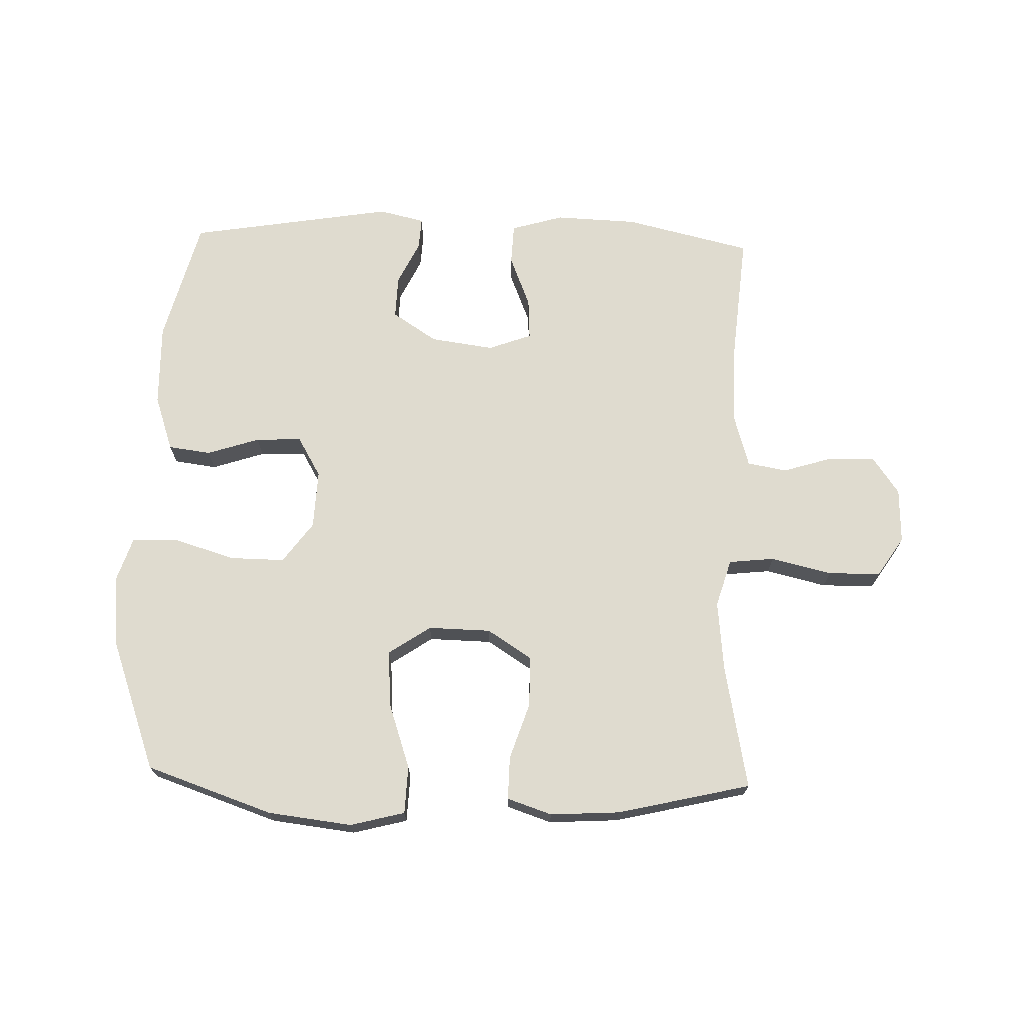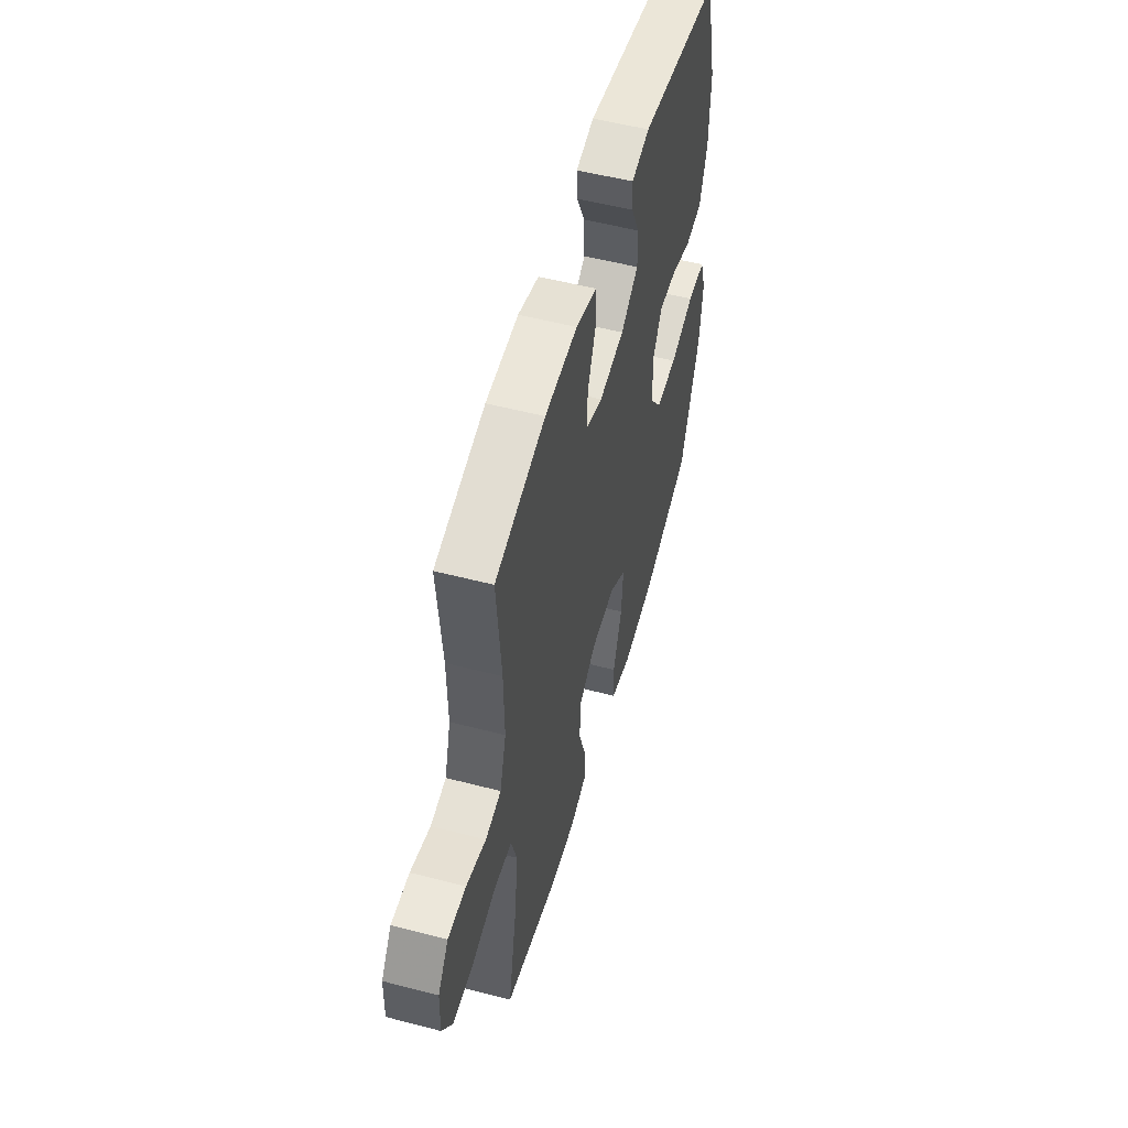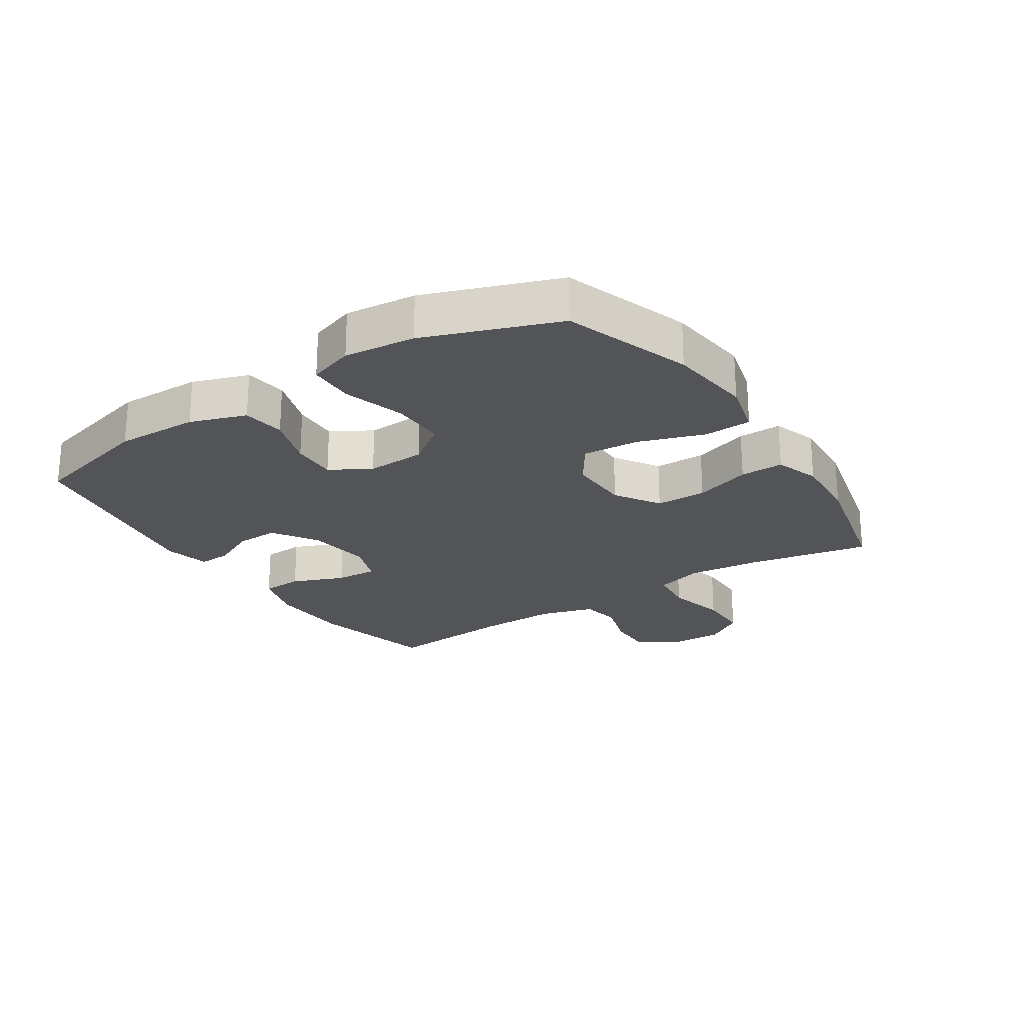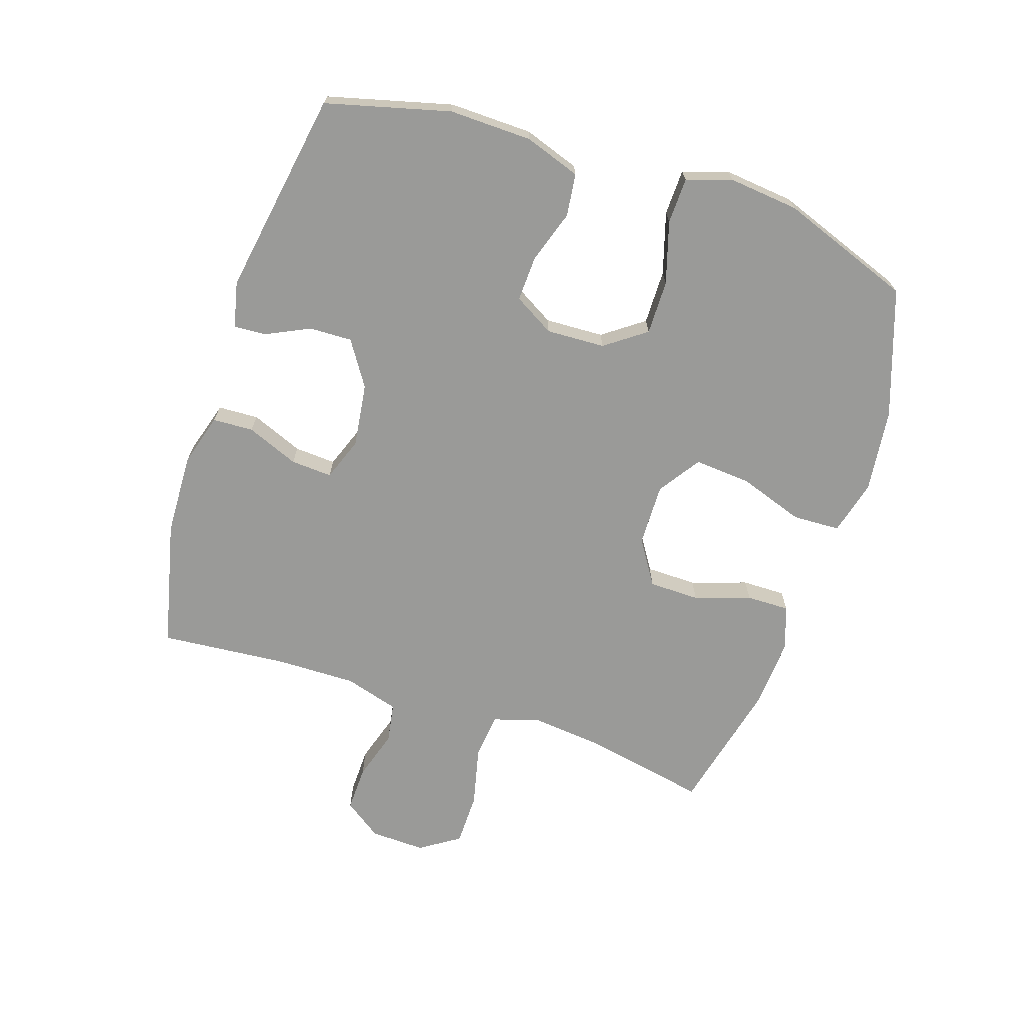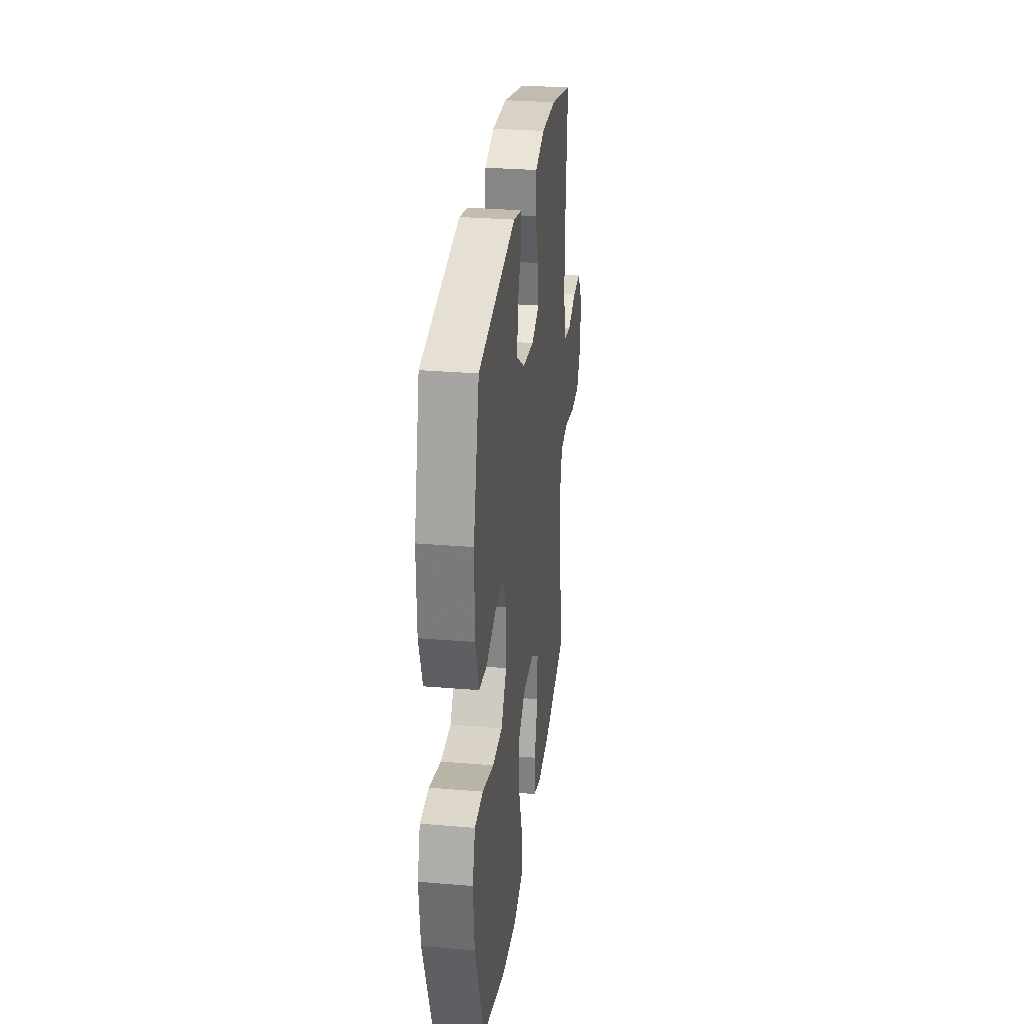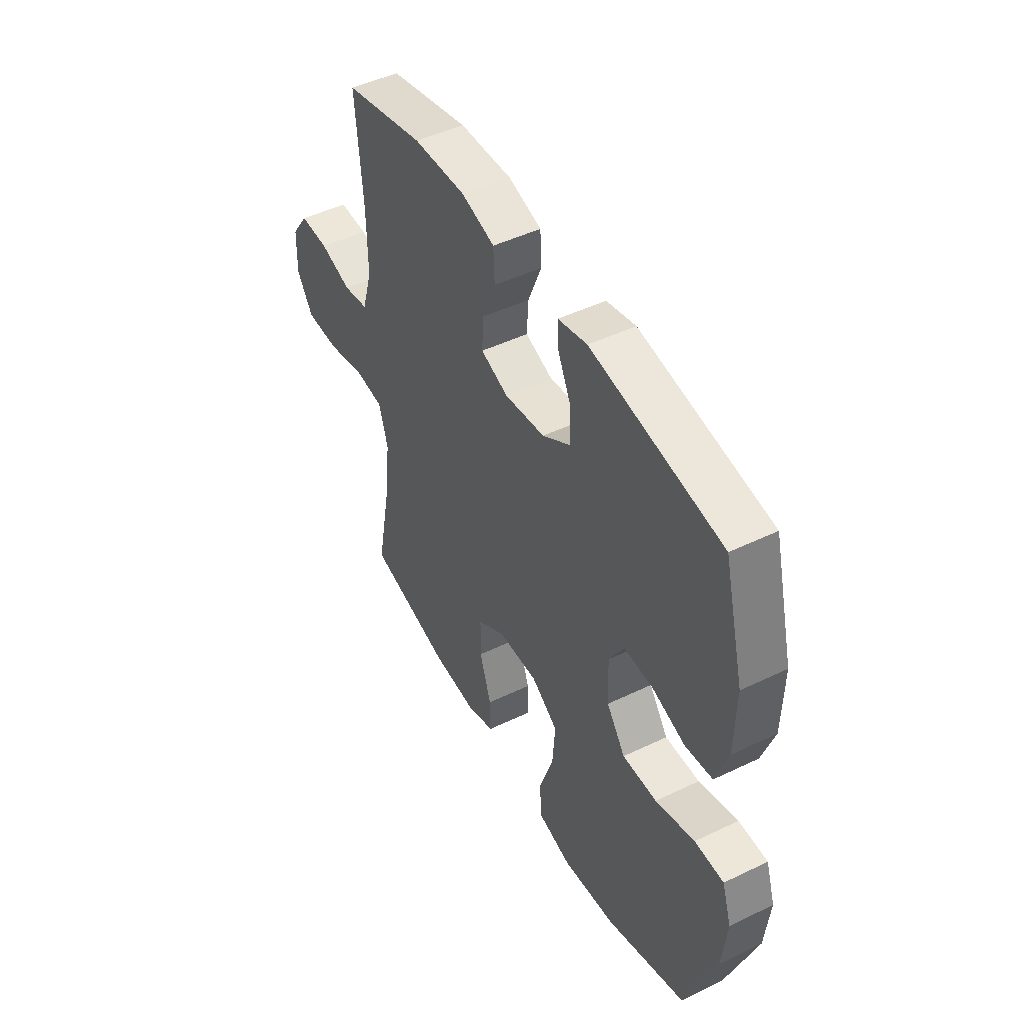
<metadata>
{"format":"obj","ext":"obj","renderer":"f3d","projection":"perspective","resolution":1024,"background":"white","views":[{"elev":70.4,"azim":-178.2,"up":"+Y"},{"elev":53.9,"azim":-74.5,"up":"+Z"},{"elev":-23.3,"azim":123.3,"up":"+Y"},{"elev":-69.2,"azim":71.8,"up":"+Y"},{"elev":29.4,"azim":97.1,"up":"+Z"},{"elev":47.5,"azim":61.5,"up":"+Z"}]}
</metadata>
<code>
v 0.5 0.07 0.5
v 0.552 0.07 0.299
v 0.549 0.07 0.165
v 0.518 0.07 0.075
v 0.449 0.07 0.066
v 0.364 0.07 0.094
v 0.29 0.07 0.097
v 0.252 0.07 0.032
v 0.256 0.07 -0.063
v 0.304 0.07 -0.129
v 0.392 0.07 -0.128
v 0.492 0.07 -0.098
v 0.566 0.07 -0.1
v 0.59 0.07 -0.173
v 0.578 0.07 -0.287
v 0.5 0.07 -0.5
v 0.295 0.07 -0.57
v 0.159 0.07 -0.586
v 0.071 0.07 -0.563
v 0.068 0.07 -0.486
v 0.104 0.07 -0.381
v 0.111 0.07 -0.289
v 0.043 0.07 -0.243
v -0.058 0.07 -0.245
v -0.13 0.07 -0.291
v -0.131 0.07 -0.373
v -0.101 0.07 -0.464
v -0.1 0.07 -0.534
v -0.172 0.07 -0.558
v -0.285 0.07 -0.551
v -0.5 0.07 -0.5
v -0.461 0.07 -0.3
v -0.449 0.07 -0.185
v -0.472 0.07 -0.108
v -0.546 0.07 -0.1
v -0.644 0.07 -0.123
v -0.729 0.07 -0.122
v -0.771 0.07 -0.058
v -0.768 0.07 0.031
v -0.725 0.07 0.092
v -0.651 0.07 0.09
v -0.57 0.07 0.065
v -0.506 0.07 0.076
v -0.48 0.07 0.164
v -0.482 0.07 0.294
v -0.5 0.07 0.5
v -0.295 0.07 0.548
v -0.162 0.07 0.553
v -0.077 0.07 0.528
v -0.074 0.07 0.462
v -0.108 0.07 0.378
v -0.112 0.07 0.311
v -0.042 0.07 0.285
v 0.061 0.07 0.299
v 0.133 0.07 0.346
v 0.131 0.07 0.415
v 0.097 0.07 0.486
v 0.094 0.07 0.538
v 0.168 0.07 0.555
v 0.5 0 0.5
v 0.552 0 0.299
v 0.549 0 0.165
v 0.518 0 0.075
v 0.449 0 0.066
v 0.364 0 0.094
v 0.29 0 0.097
v 0.252 0 0.032
v 0.256 0 -0.063
v 0.304 0 -0.129
v 0.392 0 -0.128
v 0.492 0 -0.098
v 0.566 0 -0.1
v 0.59 0 -0.173
v 0.578 0 -0.287
v 0.5 0 -0.5
v 0.295 0 -0.57
v 0.159 0 -0.586
v 0.071 0 -0.563
v 0.068 0 -0.486
v 0.104 0 -0.381
v 0.111 0 -0.289
v 0.043 0 -0.243
v -0.058 0 -0.245
v -0.13 0 -0.291
v -0.131 0 -0.373
v -0.101 0 -0.464
v -0.1 0 -0.534
v -0.172 0 -0.558
v -0.285 0 -0.551
v -0.5 0 -0.5
v -0.461 0 -0.3
v -0.449 0 -0.185
v -0.472 0 -0.108
v -0.546 0 -0.1
v -0.644 0 -0.123
v -0.729 0 -0.122
v -0.771 0 -0.058
v -0.768 0 0.031
v -0.725 0 0.092
v -0.651 0 0.09
v -0.57 0 0.065
v -0.506 0 0.076
v -0.48 0 0.164
v -0.482 0 0.294
v -0.5 0 0.5
v -0.295 0 0.548
v -0.162 0 0.553
v -0.077 0 0.528
v -0.074 0 0.462
v -0.108 0 0.378
v -0.112 0 0.311
v -0.042 0 0.285
v 0.061 0 0.299
v 0.133 0 0.346
v 0.131 0 0.415
v 0.097 0 0.486
v 0.094 0 0.538
v 0.168 0 0.555
f 4 5 6
f 3 4 6
f 2 3 6
f 1 2 6
f 59 1 6
f 58 59 6
f 57 58 6
f 56 57 6
f 55 56 6 7
f 54 55 7 8
f 53 54 8 9
f 52 53 9 10
f 49 50 51
f 48 49 51
f 47 48 51
f 46 47 51
f 45 46 51
f 44 45 51 52
f 43 44 52 10
f 40 41 42
f 39 40 42
f 38 39 42
f 37 38 42
f 36 37 42
f 35 36 42
f 42 43 10
f 35 42 10
f 34 35 10
f 30 31 32
f 29 30 32
f 28 29 32
f 27 28 32
f 26 27 32
f 25 26 32 33
f 24 25 33 34
f 19 20 21
f 18 19 21
f 17 18 21
f 16 17 21
f 15 16 21
f 14 15 21
f 13 14 21
f 12 13 21
f 11 12 21
f 10 11 21 22
f 23 24 34 10
f 10 22 23
f 65 64 63
f 65 63 62
f 65 62 61
f 65 61 60
f 65 60 118
f 65 118 117
f 65 117 116
f 65 116 115
f 66 65 115 114
f 67 66 114 113
f 68 67 113 112
f 69 68 112 111
f 110 109 108
f 110 108 107
f 110 107 106
f 110 106 105
f 110 105 104
f 111 110 104 103
f 69 111 103 102
f 101 100 99
f 101 99 98
f 101 98 97
f 101 97 96
f 101 96 95
f 101 95 94
f 69 102 101
f 69 101 94
f 69 94 93
f 91 90 89
f 91 89 88
f 91 88 87
f 91 87 86
f 91 86 85
f 92 91 85 84
f 93 92 84 83
f 80 79 78
f 80 78 77
f 80 77 76
f 80 76 75
f 80 75 74
f 80 74 73
f 80 73 72
f 80 72 71
f 80 71 70
f 81 80 70 69
f 69 93 83 82
f 82 81 69
f 1 60 61 2
f 2 61 62 3
f 3 62 63 4
f 4 63 64 5
f 5 64 65 6
f 6 65 66 7
f 7 66 67 8
f 8 67 68 9
f 9 68 69 10
f 10 69 70 11
f 11 70 71 12
f 12 71 72 13
f 13 72 73 14
f 14 73 74 15
f 15 74 75 16
f 16 75 76 17
f 17 76 77 18
f 18 77 78 19
f 19 78 79 20
f 20 79 80 21
f 21 80 81 22
f 22 81 82 23
f 23 82 83 24
f 24 83 84 25
f 25 84 85 26
f 26 85 86 27
f 27 86 87 28
f 28 87 88 29
f 29 88 89 30
f 30 89 90 31
f 31 90 91 32
f 32 91 92 33
f 33 92 93 34
f 34 93 94 35
f 35 94 95 36
f 36 95 96 37
f 37 96 97 38
f 38 97 98 39
f 39 98 99 40
f 40 99 100 41
f 41 100 101 42
f 42 101 102 43
f 43 102 103 44
f 44 103 104 45
f 45 104 105 46
f 46 105 106 47
f 47 106 107 48
f 48 107 108 49
f 49 108 109 50
f 50 109 110 51
f 51 110 111 52
f 52 111 112 53
f 53 112 113 54
f 54 113 114 55
f 55 114 115 56
f 56 115 116 57
f 57 116 117 58
f 58 117 118 59
f 59 118 60 1

</code>
